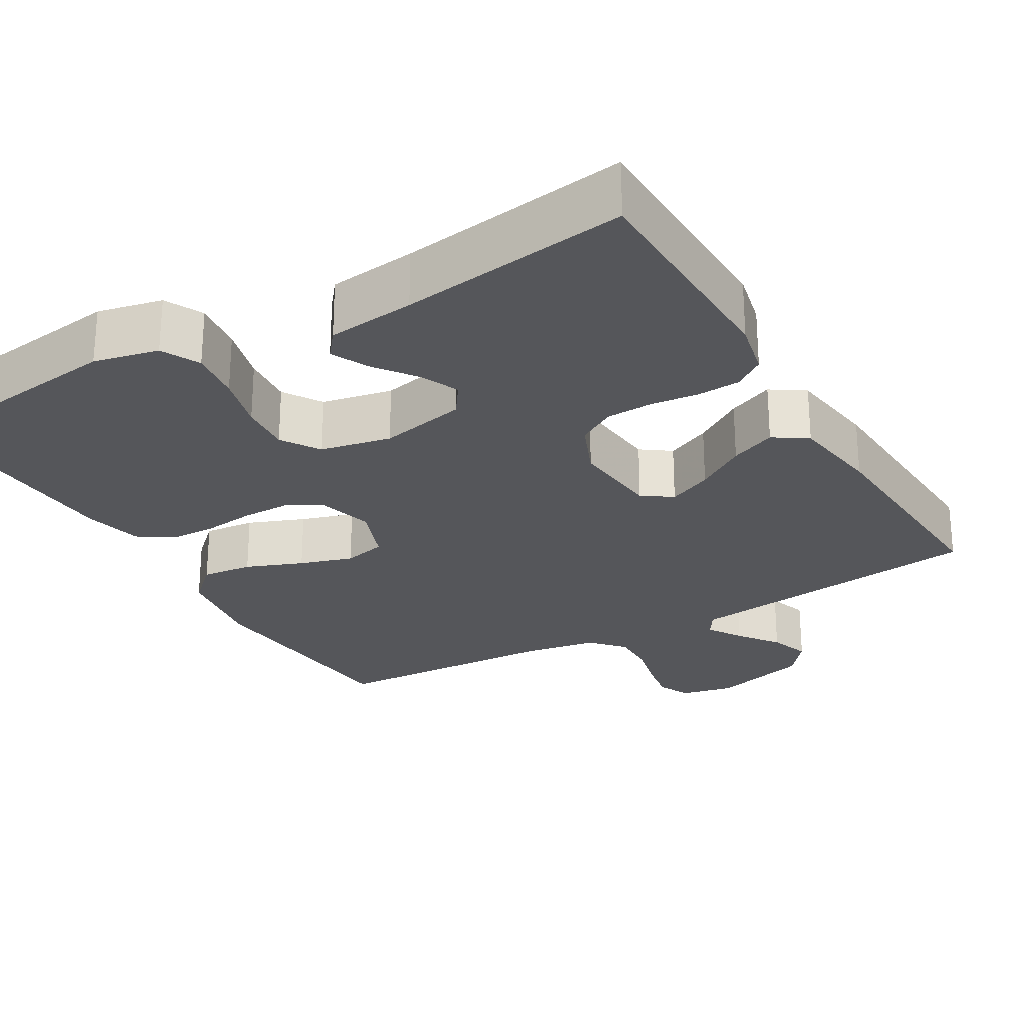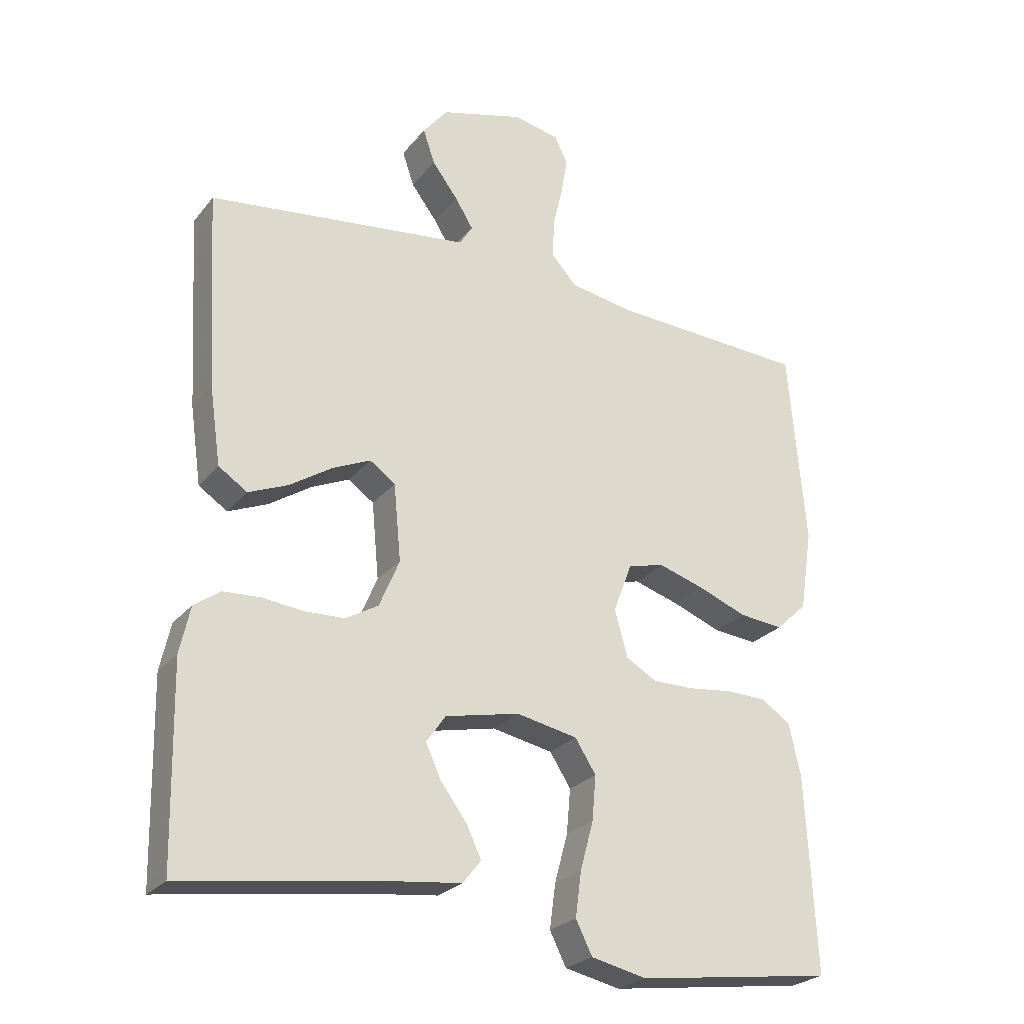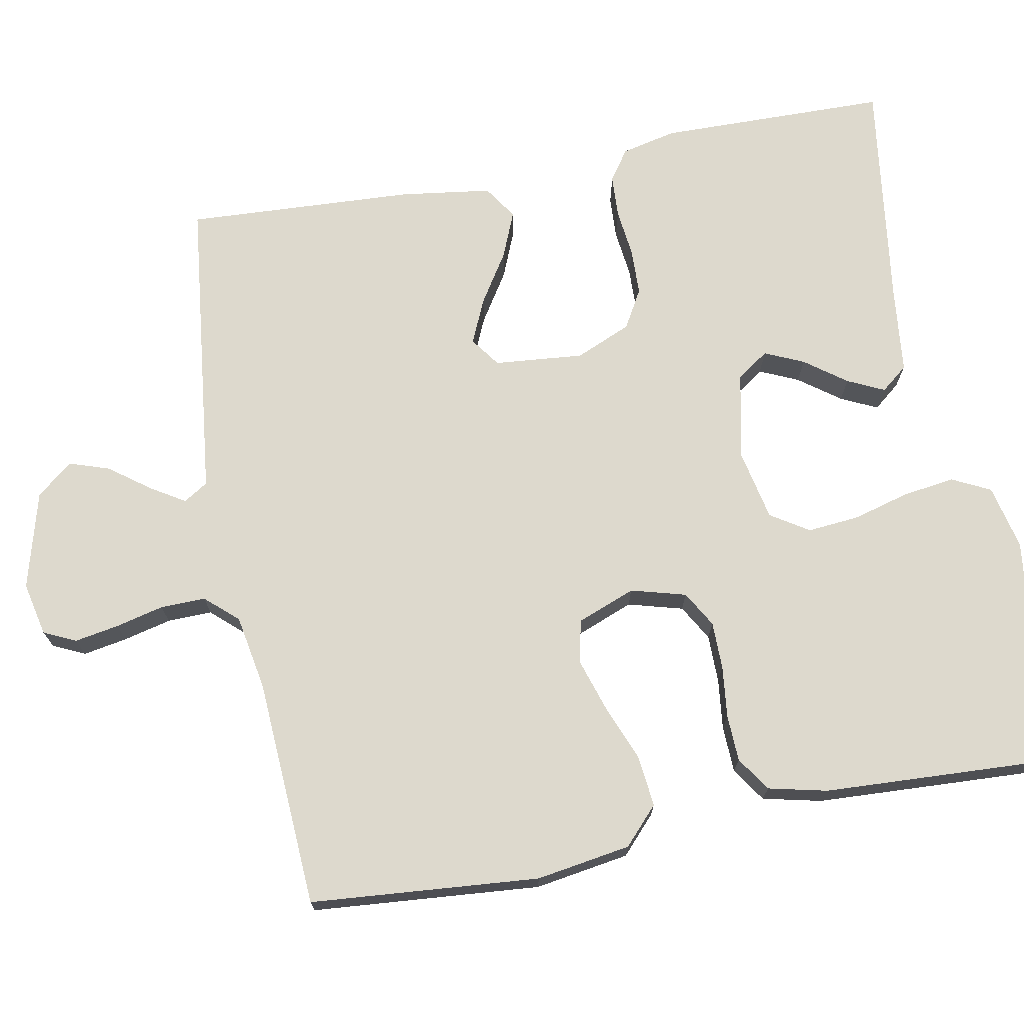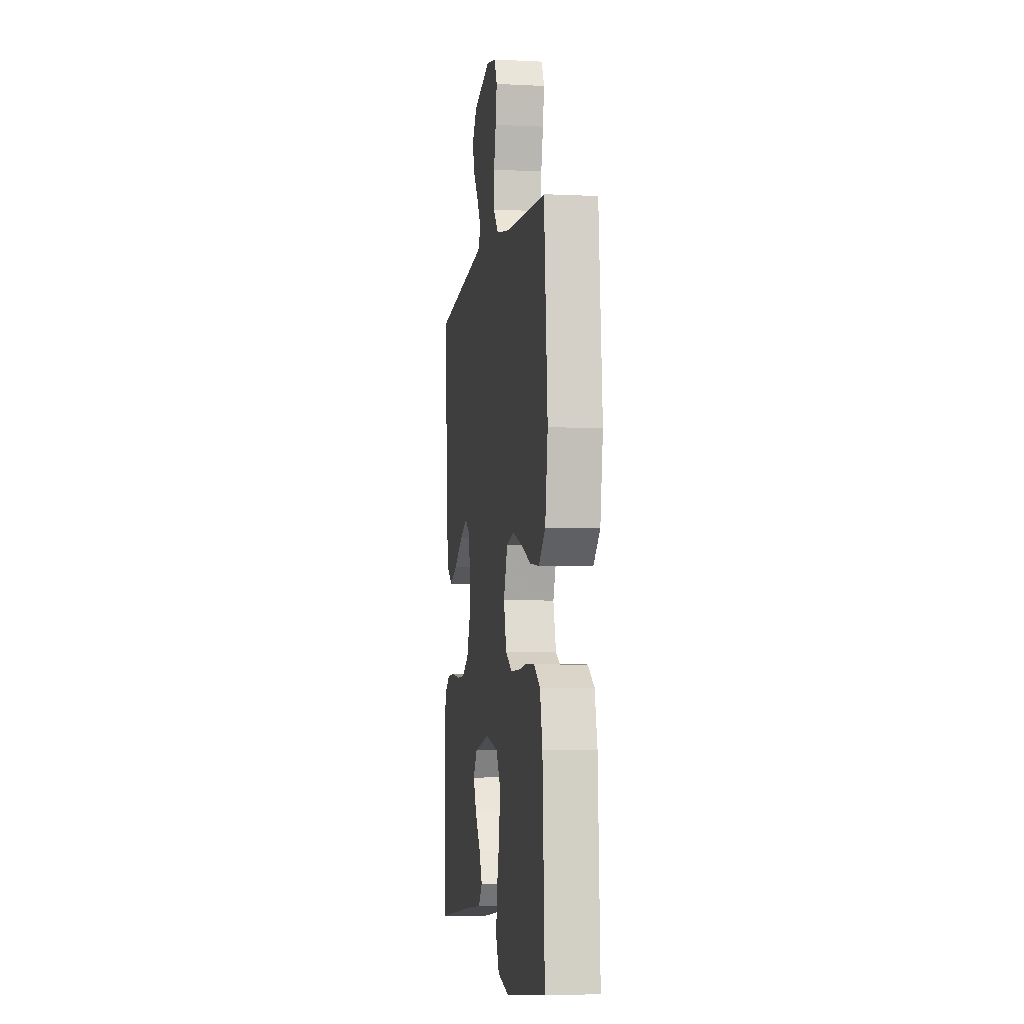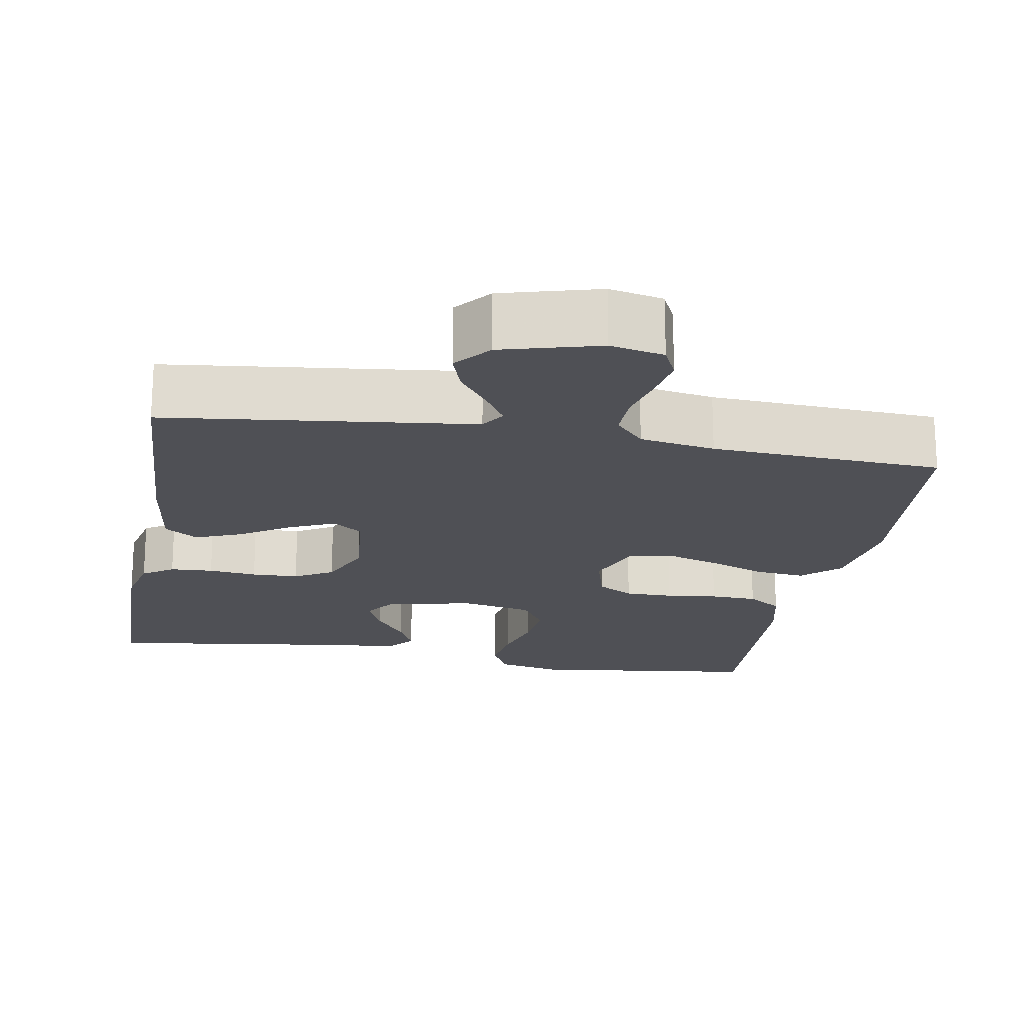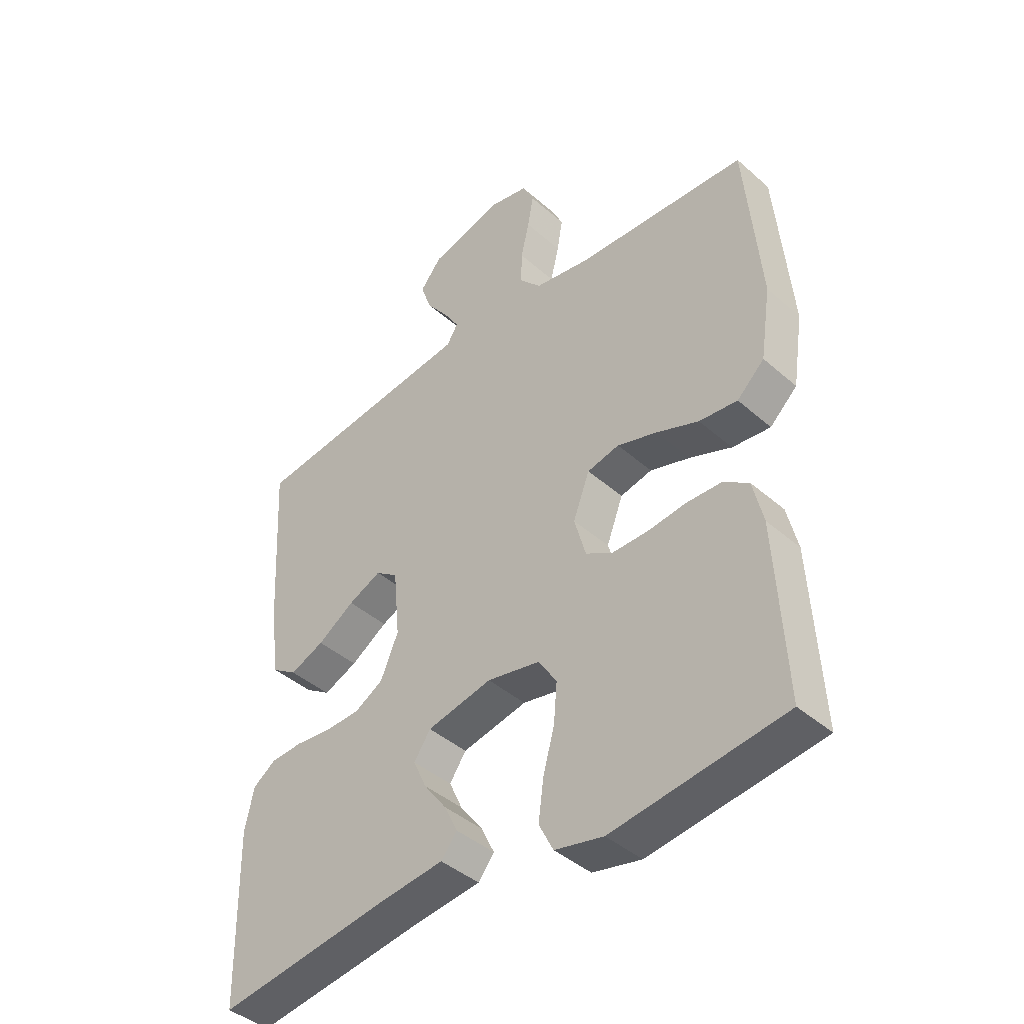
<metadata>
{"format":"obj","ext":"obj","renderer":"f3d","projection":"perspective","resolution":1024,"background":"white","views":[{"elev":-25.9,"azim":-149.7,"up":"+Y"},{"elev":-25.2,"azim":-29.4,"up":"+Z"},{"elev":71.9,"azim":79.1,"up":"+Y"},{"elev":-4.7,"azim":81.2,"up":"+Z"},{"elev":-19.3,"azim":-10.1,"up":"+Y"},{"elev":-42.3,"azim":43.8,"up":"+Z"}]}
</metadata>
<code>
v -0.5 0.07 -0.5
v -0.506 0.07 -0.2
v -0.49 0.07 -0.128
v -0.45 0.07 -0.1
v -0.394 0.07 -0.097
v -0.331 0.07 -0.104
v -0.27 0.07 -0.102
v -0.22 0.07 -0.073
v -0.189 0.07 0
v -0.2 0.07 0.117
v -0.239 0.07 0.145
v -0.297 0.07 0.119
v -0.362 0.07 0.077
v -0.422 0.07 0.052
v -0.466 0.07 0.081
v -0.483 0.07 0.2
v -0.5 0.07 0.5
v -0.2 0.07 0.536
v -0.1 0.07 0.548
v -0.08 0.07 0.58
v -0.108 0.07 0.625
v -0.147 0.07 0.677
v -0.165 0.07 0.73
v -0.127 0.07 0.777
v 0 0.07 0.812
v 0.07 0.07 0.797
v 0.09 0.07 0.755
v 0.08 0.07 0.697
v 0.065 0.07 0.634
v 0.064 0.07 0.575
v 0.102 0.07 0.533
v 0.2 0.07 0.516
v 0.5 0.07 0.5
v 0.526 0.07 0.2
v 0.507 0.07 0.076
v 0.459 0.07 0.031
v 0.392 0.07 0.038
v 0.318 0.07 0.067
v 0.248 0.07 0.089
v 0.192 0.07 0.076
v 0.163 0.07 0
v 0.183 0.07 -0.072
v 0.23 0.07 -0.099
v 0.293 0.07 -0.099
v 0.36 0.07 -0.091
v 0.421 0.07 -0.093
v 0.466 0.07 -0.123
v 0.484 0.07 -0.2
v 0.5 0.07 -0.5
v 0.2 0.07 -0.539
v 0.115 0.07 -0.52
v 0.09 0.07 -0.47
v 0.099 0.07 -0.402
v 0.119 0.07 -0.328
v 0.125 0.07 -0.26
v 0.093 0.07 -0.21
v 0 0.07 -0.191
v -0.114 0.07 -0.215
v -0.143 0.07 -0.257
v -0.12 0.07 -0.308
v -0.08 0.07 -0.362
v -0.057 0.07 -0.41
v -0.085 0.07 -0.445
v -0.2 0.07 -0.458
v -0.5 0 -0.5
v -0.506 0 -0.2
v -0.49 0 -0.128
v -0.45 0 -0.1
v -0.394 0 -0.097
v -0.331 0 -0.104
v -0.27 0 -0.102
v -0.22 0 -0.073
v -0.189 0 0
v -0.2 0 0.117
v -0.239 0 0.145
v -0.297 0 0.119
v -0.362 0 0.077
v -0.422 0 0.052
v -0.466 0 0.081
v -0.483 0 0.2
v -0.5 0 0.5
v -0.2 0 0.536
v -0.1 0 0.548
v -0.08 0 0.58
v -0.108 0 0.625
v -0.147 0 0.677
v -0.165 0 0.73
v -0.127 0 0.777
v 0 0 0.812
v 0.07 0 0.797
v 0.09 0 0.755
v 0.08 0 0.697
v 0.065 0 0.634
v 0.064 0 0.575
v 0.102 0 0.533
v 0.2 0 0.516
v 0.5 0 0.5
v 0.526 0 0.2
v 0.507 0 0.076
v 0.459 0 0.031
v 0.392 0 0.038
v 0.318 0 0.067
v 0.248 0 0.089
v 0.192 0 0.076
v 0.163 0 0
v 0.183 0 -0.072
v 0.23 0 -0.099
v 0.293 0 -0.099
v 0.36 0 -0.091
v 0.421 0 -0.093
v 0.466 0 -0.123
v 0.484 0 -0.2
v 0.5 0 -0.5
v 0.2 0 -0.539
v 0.115 0 -0.52
v 0.09 0 -0.47
v 0.099 0 -0.402
v 0.119 0 -0.328
v 0.125 0 -0.26
v 0.093 0 -0.21
v 0 0 -0.191
v -0.114 0 -0.215
v -0.143 0 -0.257
v -0.12 0 -0.308
v -0.08 0 -0.362
v -0.057 0 -0.41
v -0.085 0 -0.445
v -0.2 0 -0.458
f 61 62 63 64
f 60 61 64 1
f 59 60 1 2
f 58 59 2 3
f 57 58 3 4
f 51 52 53 54
f 51 54 55
f 50 51 55
f 49 50 55
f 48 49 55 56
f 44 45 46 47
f 43 44 47 48
f 35 36 37 38
f 35 38 39
f 32 33 34 35
f 31 32 35 39
f 30 31 39 40
f 26 27 28 29
f 24 25 26 29
f 24 29 30
f 21 22 23 24
f 20 21 24 30
f 19 20 30 40
f 15 16 17 18
f 12 13 14 15
f 11 12 15 18
f 10 11 18 19
f 57 4 5 6
f 57 6 7
f 43 48 56 57
f 42 43 57 7
f 41 42 7 8
f 40 41 8 9
f 9 10 19 40
f 128 127 126 125
f 65 128 125 124
f 66 65 124 123
f 67 66 123 122
f 68 67 122 121
f 118 117 116 115
f 119 118 115
f 119 115 114
f 119 114 113
f 120 119 113 112
f 111 110 109 108
f 112 111 108 107
f 102 101 100 99
f 103 102 99
f 99 98 97 96
f 103 99 96 95
f 104 103 95 94
f 93 92 91 90
f 93 90 89 88
f 94 93 88
f 88 87 86 85
f 94 88 85 84
f 104 94 84 83
f 82 81 80 79
f 79 78 77 76
f 82 79 76 75
f 83 82 75 74
f 70 69 68 121
f 71 70 121
f 121 120 112 107
f 71 121 107 106
f 72 71 106 105
f 73 72 105 104
f 104 83 74 73
f 1 65 66 2
f 2 66 67 3
f 3 67 68 4
f 4 68 69 5
f 5 69 70 6
f 6 70 71 7
f 7 71 72 8
f 8 72 73 9
f 9 73 74 10
f 10 74 75 11
f 11 75 76 12
f 12 76 77 13
f 13 77 78 14
f 14 78 79 15
f 15 79 80 16
f 16 80 81 17
f 17 81 82 18
f 18 82 83 19
f 19 83 84 20
f 20 84 85 21
f 21 85 86 22
f 22 86 87 23
f 23 87 88 24
f 24 88 89 25
f 25 89 90 26
f 26 90 91 27
f 27 91 92 28
f 28 92 93 29
f 29 93 94 30
f 30 94 95 31
f 31 95 96 32
f 32 96 97 33
f 33 97 98 34
f 34 98 99 35
f 35 99 100 36
f 36 100 101 37
f 37 101 102 38
f 38 102 103 39
f 39 103 104 40
f 40 104 105 41
f 41 105 106 42
f 42 106 107 43
f 43 107 108 44
f 44 108 109 45
f 45 109 110 46
f 46 110 111 47
f 47 111 112 48
f 48 112 113 49
f 49 113 114 50
f 50 114 115 51
f 51 115 116 52
f 52 116 117 53
f 53 117 118 54
f 54 118 119 55
f 55 119 120 56
f 56 120 121 57
f 57 121 122 58
f 58 122 123 59
f 59 123 124 60
f 60 124 125 61
f 61 125 126 62
f 62 126 127 63
f 63 127 128 64
f 64 128 65 1

</code>
